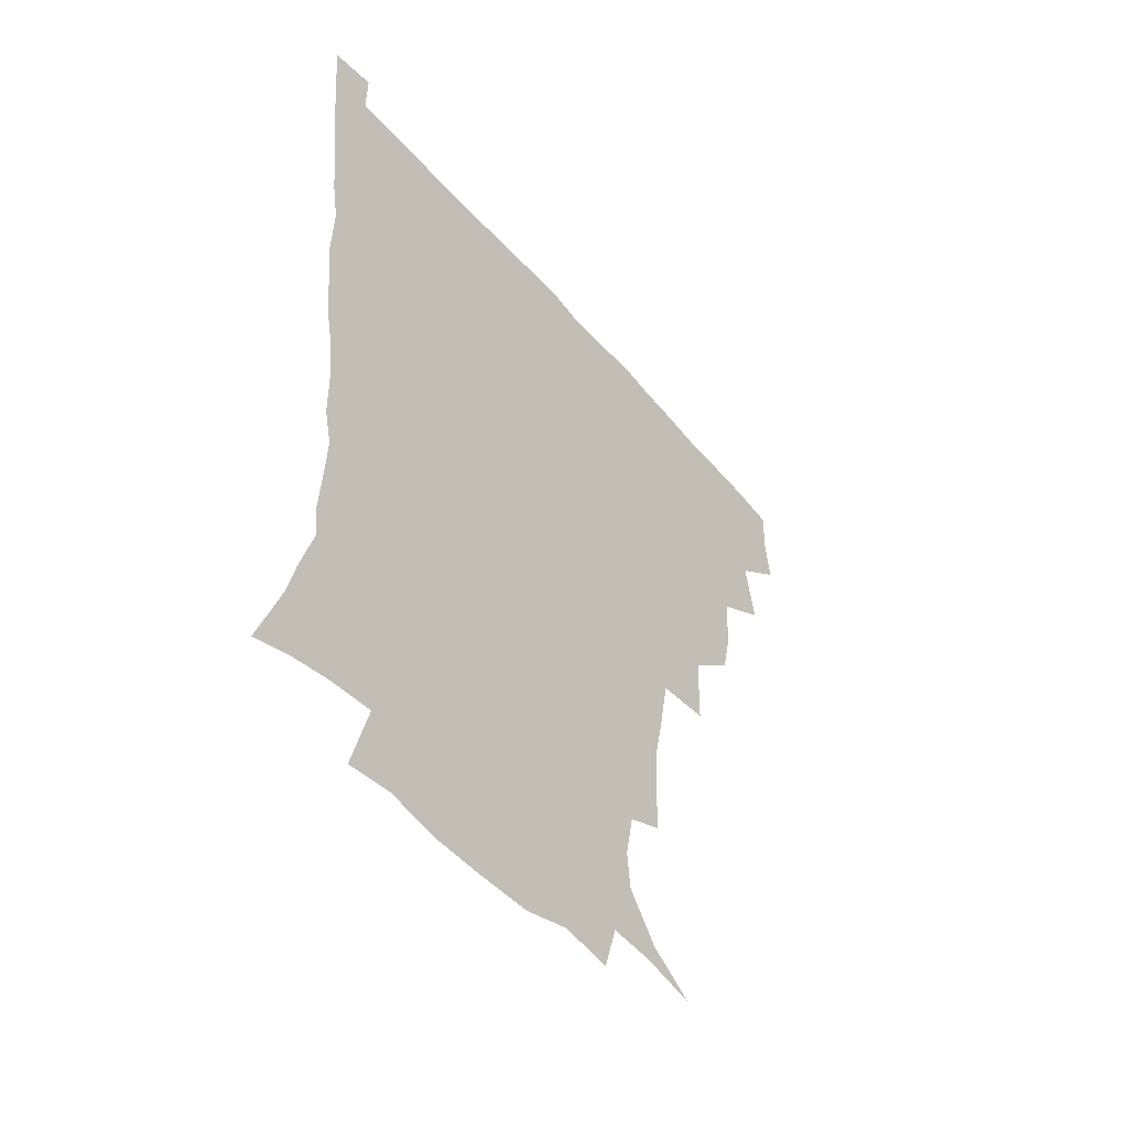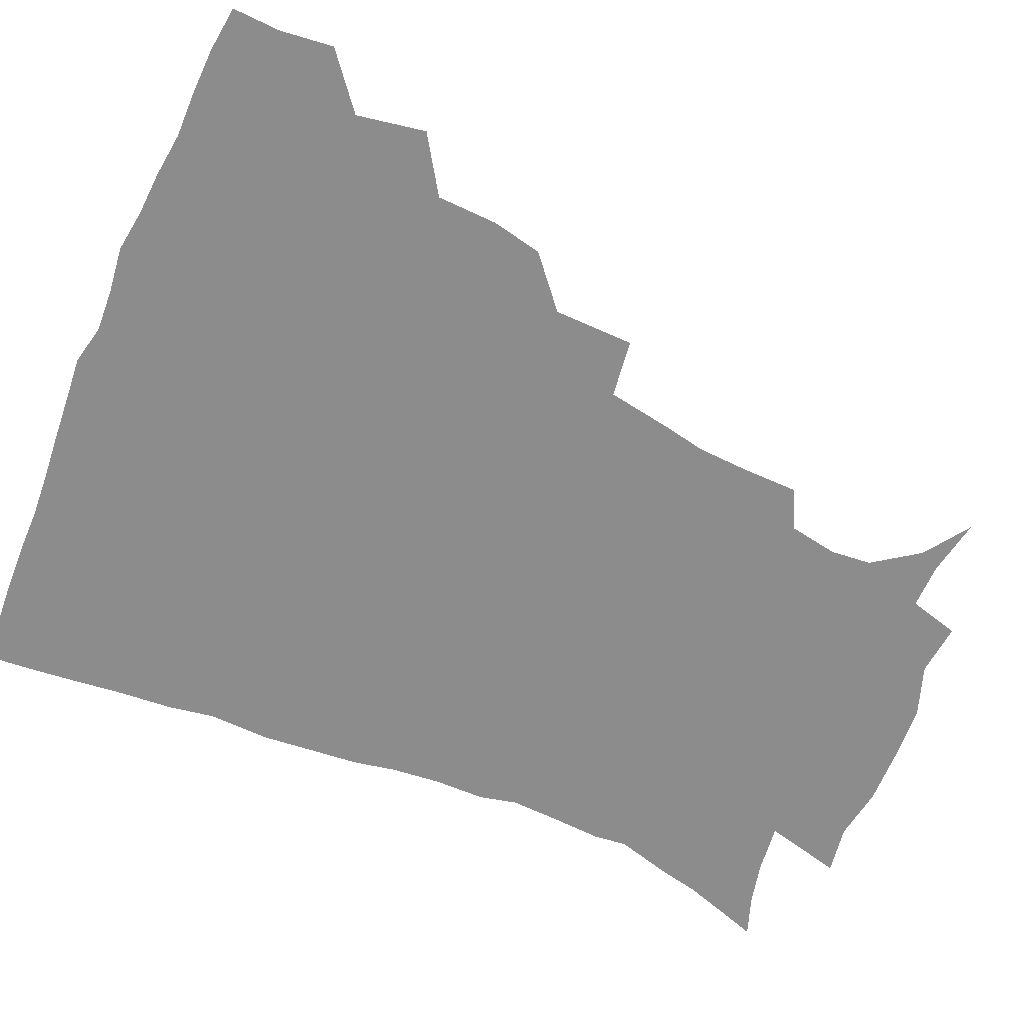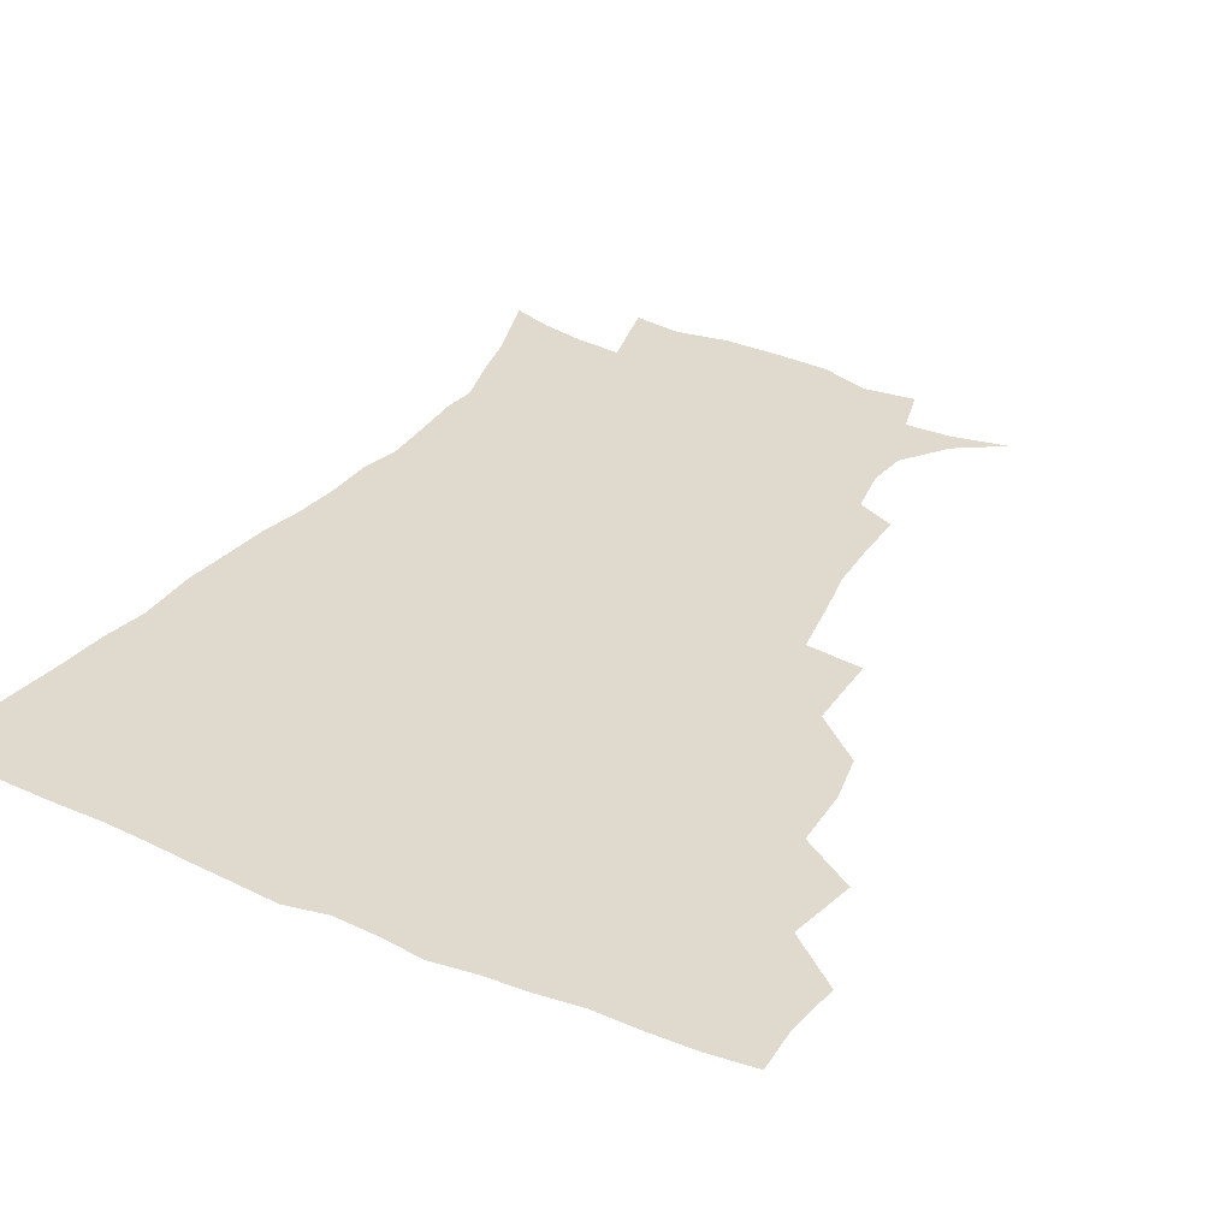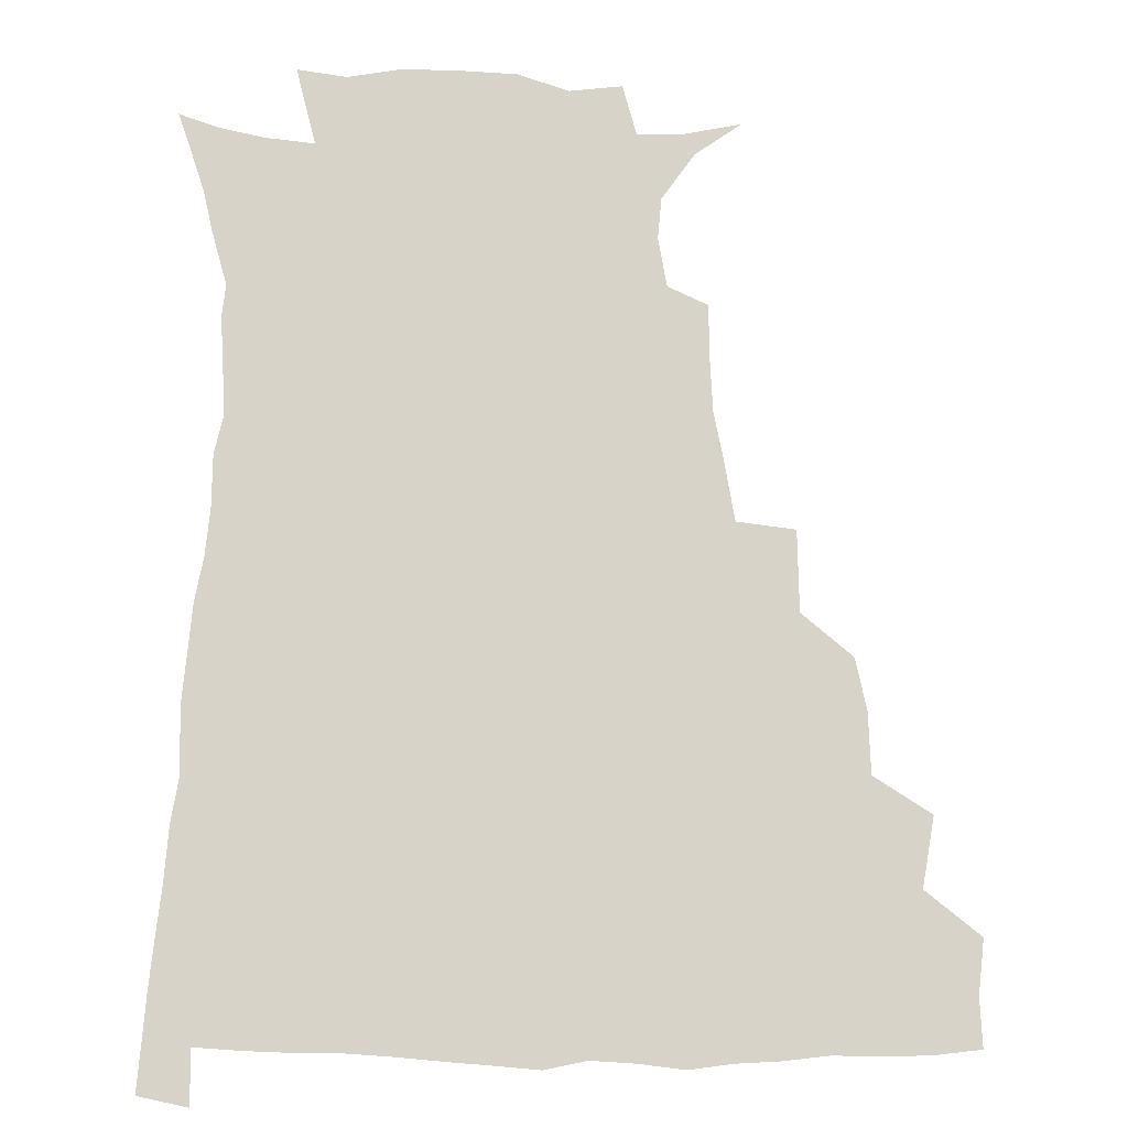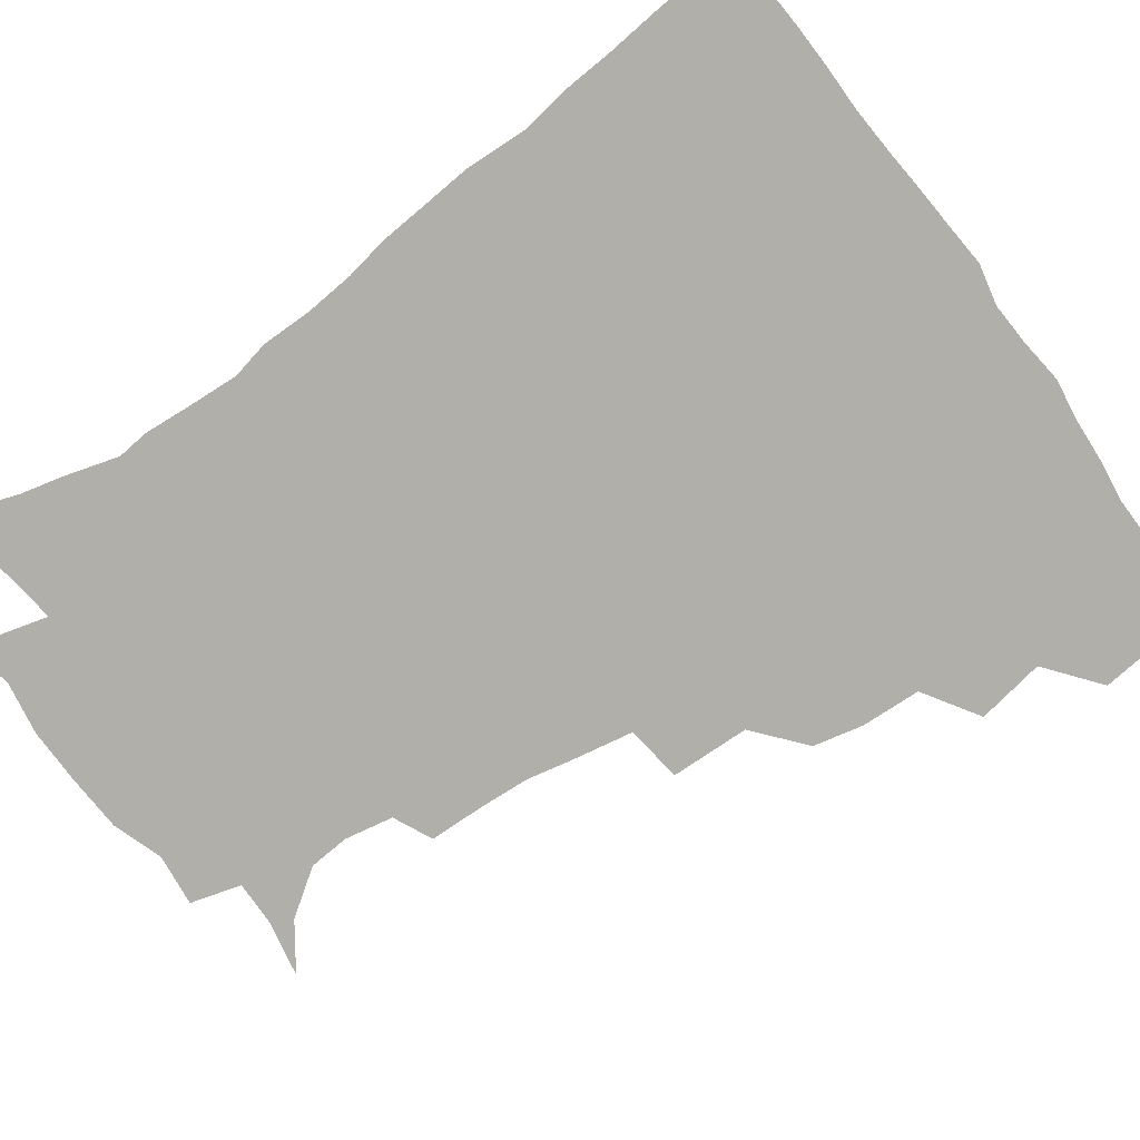
<metadata>
{"format":"obj","ext":"obj","renderer":"f3d","projection":"perspective","resolution":1024,"background":"white","views":[{"elev":-51.1,"azim":129.0,"up":"+Y"},{"elev":-64.2,"azim":-113.3,"up":"+Z"},{"elev":32.8,"azim":-149.8,"up":"+Z"},{"elev":76.2,"azim":-179.8,"up":"+Z"},{"elev":-78.0,"azim":125.3,"up":"+Z"}]}
</metadata>
<code>
v 435.7 401.5 0
v 437.7 419.2 0
v 436.9 435 0
v 449.7 364.1 0
v 453.7 387 0
v 452.7 403.2 0
v 453.5 419.7 0
v 452.1 436.8 0
v 472.9 314.8 0
v 469.2 331.7 0
v 468.5 351.9 0
v 470.8 373.7 0
v 470 389.6 0
v 469.2 405 0
v 468.6 420.2 0
v 467.4 437.2 0
v 490.2 273.7 0
v 489.6 300.5 0
v 488.2 324.5 0
v 486.8 341.8 0
v 486.9 360.3 0
v 486.1 376 0
v 485.4 391.1 0
v 484.5 405.8 0
v 483.6 420.8 0
v 482.7 436.9 0
v 517.3 199.1 0
v 517 217.7 0
v 516.1 235 0
v 513.2 249.5 0
v 509.4 271.2 0
v 505.8 291.4 0
v 503.9 310.5 0
v 501.5 326.4 0
v 501 343.8 0
v 501.4 362 0
v 501.1 377.4 0
v 500.2 392 0
v 499.4 406.3 0
v 498.6 420.7 0
v 497.4 438.7 0
v 505.8 136.4 0
v 521.3 147.1 0
v 532.2 162.5 0
v 533.5 176.2 0
v 530.5 192.7 0
v 530 214.3 0
v 528.6 231 0
v 526.6 246.7 0
v 523.9 263.6 0
v 521.4 281.9 0
v 519.8 300.4 0
v 519.3 318.9 0
v 518.5 334.4 0
v 516.7 348.4 0
v 516.9 364.7 0
v 515.9 378.6 0
v 514.8 392.7 0
v 513.9 407 0
v 513 421.6 0
v 512 439.5 0
v 525 140 0
v 536.9 153.7 0
v 543.2 171.1 0
v 542.8 187.4 0
v 541.3 203.2 0
v 541.7 224.9 0
v 539.4 238.5 0
v 537.6 253.7 0
v 535.8 270.9 0
v 533.8 286 0
v 533 304.8 0
v 532.3 319.6 0
v 532.1 336.4 0
v 531.3 350.7 0
v 530.8 365.2 0
v 531.1 379.7 0
v 529.4 393.3 0
v 528.7 407.4 0
v 527.6 422.9 0
v 526.2 441.4 0
v 540.2 140.1 0
v 552.4 162.4 0
v 554.5 180.1 0
v 553.4 194.4 0
v 553.2 213 0
v 552.8 230.9 0
v 551.1 244.6 0
v 550 261 0
v 548.1 274.2 0
v 546.9 290.1 0
v 545.9 304.8 0
v 546.1 322.7 0
v 546 337.9 0
v 545.3 351.7 0
v 544.9 365.4 0
v 545.1 380 0
v 544.3 393.4 0
v 543.9 407 0
v 542.6 422.2 0
v 541.1 439.6 0
v 544.9 123.1 0
v 558.6 146.9 0
v 564.3 165.7 0
v 565.5 184.7 0
v 565.2 200.5 0
v 564.6 217 0
v 564.1 232.9 0
v 562.6 247.6 0
v 561.8 263 0
v 560.9 278 0
v 559.9 292.6 0
v 560.4 310.3 0
v 559.3 323 0
v 559.9 339.9 0
v 559.2 352.5 0
v 559.6 367 0
v 559 380.2 0
v 558.3 393.7 0
v 558 407.3 0
v 557.2 421.7 0
v 555.6 438.7 0
v 562.4 124.9 0
v 573.1 148.9 0
v 576.7 169.9 0
v 577 185.4 0
v 576.6 202.3 0
v 575.3 220.5 0
v 576.4 237.5 0
v 574.6 249.8 0
v 574.3 265.3 0
v 573.7 279.2 0
v 573 293.8 0
v 573.2 311.5 0
v 573.5 326.3 0
v 573.3 339.7 0
v 573.2 353.2 0
v 573.6 367.9 0
v 573 380.6 0
v 573 394 0
v 572.2 407.9 0
v 571.3 422.4 0
v 569.4 441.6 0
v 579.5 119 0
v 587.1 150.1 0
v 588.5 170 0
v 588.9 187.4 0
v 588.7 205.2 0
v 587.6 218 0
v 586.4 240.6 0
v 587.1 252.4 0
v 587.1 266 0
v 586.6 281.2 0
v 586.3 295.6 0
v 586.3 312 0
v 586.5 326.8 0
v 586.9 340 0
v 586.9 353.1 0
v 587.2 367.6 0
v 587.2 380.8 0
v 587.1 394.2 0
v 586.9 407.7 0
v 585.4 423.4 0
v 583.7 440.3 0
v 598.9 117.7 0
v 600.9 149.6 0
v 600.8 170.2 0
v 600.7 188.9 0
v 600.3 205.5 0
v 600.8 218.5 0
v 599.9 233.5 0
v 599.4 248.2 0
v 598.8 266.5 0
v 599.1 282 0
v 599.1 296.4 0
v 599.3 312 0
v 599.8 325.1 0
v 600.2 340.6 0
v 600.7 353.8 0
v 601.1 367.7 0
v 601.5 381 0
v 601.4 394.4 0
v 601.1 408.4 0
v 600 423.4 0
v 598.3 439.3 0
v 617.8 117.3 0
v 614.9 149.4 0
v 613.8 168.3 0
v 612.5 187.7 0
v 611.9 204.2 0
v 612.2 221.1 0
v 611.5 236.2 0
v 611.4 252.8 0
v 611.5 266.1 0
v 611.3 281.9 0
v 611.8 296.2 0
v 612.1 310.5 0
v 612.9 325.9 0
v 613.4 339.5 0
v 614.1 354.2 0
v 614.8 367.8 0
v 615.5 381 0
v 616.3 394.4 0
v 616.5 407.7 0
v 615.5 422.5 0
v 613.8 437.8 0
v 635.7 120.1 0
v 630.1 145.9 0
v 626.3 168.2 0
v 624.9 185.3 0
v 623.5 203.2 0
v 623.2 220.9 0
v 623 236.1 0
v 623.1 250.4 0
v 623.5 265.8 0
v 623.9 279.3 0
v 624.2 294.5 0
v 625.1 308 0
v 625.1 326.4 0
v 626.3 339.1 0
v 627.1 354.2 0
v 628.3 366.8 0
v 629.3 380.5 0
v 630 394.1 0
v 630.6 407.7 0
v 630.8 421.7 0
v 629.6 436.8 0
v 652.2 117.5 0
v 645.5 143.7 0
v 640.7 163.3 0
v 636.8 184 0
v 635.2 201.1 0
v 634.3 218.4 0
v 634.7 232.5 0
v 635.8 244.6 0
v 634.7 263.9 0
v 635.9 277.2 0
v 636.4 292.2 0
v 638.6 304 0
v 638.4 321.3 0
v 639.6 335.8 0
v 639.7 352.6 0
v 641.6 365.4 0
v 642.7 381.4 0
v 643.8 393.9 0
v 644.7 407.5 0
v 645.3 421.3 0
v 644.6 436.7 0
v 662.2 141.7 0
v 653.7 162.3 0
v 650 179.2 0
v 647.5 196.4 0
v 645.9 213.3 0
v 645.7 229 0
v 646.7 242.6 0
v 647.3 257.2 0
v 647.8 273 0
v 649.2 286.6 0
v 650 303.3 0
v 651 318.1 0
v 653.2 331.2 0
v 653.8 347.3 0
v 655 362.8 0
v 655.6 379.5 0
v 657.3 393.2 0
v 658.8 406.9 0
v 659.7 421.1 0
v 659.8 436.2 0
v 676.8 138.3 0
v 669.3 155.7 0
v 663.9 173 0
v 660.9 188.9 0
v 658.6 205 0
v 658 220.7 0
v 658.1 235.8 0
v 658.9 250.3 0
v 660.2 265.2 0
v 660.7 281.8 0
v 662.2 296.9 0
v 665.2 309.7 0
v 665.5 327.6 0
v 666.1 344.6 0
v 668 359.7 0
v 669.6 375.2 0
v 671.5 390.4 0
v 673 405.8 0
v 674.3 420.4 0
v 675.2 435.2 0
v 674.9 453 0
v 690.6 133.4 0
v 686.1 146.3 0
v 681.3 160.5 0
v 678.2 173.9 0
v 672.9 192.7 0
v 674.1 203.7 0
v 673 219.8 0
v 672.2 236.9 0
v 675.1 249.5 0
v 675.2 267.2 0
v 676.7 283.3 0
v 679.5 297.9 0
v 680.9 314.6 0
v 682.4 331.2 0
v 681.7 352.2 0
v 684.2 368 0
v 685.6 386.5 0
v 687.5 403.5 0
v 689 419.1 0
v 690.1 434.3 0
v 691.3 449.5 0
f 5 6 1
f 1 6 2
f 6 7 2
f 2 7 3
f 7 8 3
f 11 12 4
f 4 12 5
f 12 13 5
f 5 13 6
f 13 14 6
f 6 14 7
f 14 15 7
f 7 15 8
f 15 16 8
f 18 19 9
f 9 19 10
f 19 20 10
f 10 20 11
f 20 21 11
f 11 21 12
f 21 22 12
f 12 22 13
f 22 23 13
f 13 23 14
f 23 24 14
f 14 24 15
f 24 25 15
f 15 25 16
f 25 26 16
f 31 32 17
f 17 32 18
f 32 33 18
f 18 33 19
f 33 34 19
f 19 34 20
f 34 35 20
f 20 35 21
f 35 36 21
f 21 36 22
f 36 37 22
f 22 37 23
f 37 38 23
f 23 38 24
f 38 39 24
f 24 39 25
f 39 40 25
f 25 40 26
f 40 41 26
f 46 47 27
f 27 47 28
f 47 48 28
f 28 48 29
f 48 49 29
f 29 49 30
f 49 50 30
f 30 50 31
f 50 51 31
f 31 51 32
f 51 52 32
f 32 52 33
f 52 53 33
f 33 53 34
f 53 54 34
f 34 54 35
f 54 55 35
f 35 55 36
f 55 56 36
f 36 56 37
f 56 57 37
f 37 57 38
f 57 58 38
f 38 58 39
f 58 59 39
f 39 59 40
f 59 60 40
f 40 60 41
f 60 61 41
f 42 62 43
f 62 63 43
f 43 63 44
f 63 64 44
f 44 64 45
f 64 65 45
f 45 65 46
f 65 66 46
f 46 66 47
f 66 67 47
f 47 67 48
f 67 68 48
f 48 68 49
f 68 69 49
f 49 69 50
f 69 70 50
f 50 70 51
f 70 71 51
f 51 71 52
f 71 72 52
f 52 72 53
f 72 73 53
f 53 73 54
f 73 74 54
f 54 74 55
f 74 75 55
f 55 75 56
f 75 76 56
f 56 76 57
f 76 77 57
f 57 77 58
f 77 78 58
f 58 78 59
f 78 79 59
f 59 79 60
f 79 80 60
f 60 80 61
f 80 81 61
f 62 82 63
f 82 83 63
f 63 83 64
f 83 84 64
f 64 84 65
f 84 85 65
f 65 85 66
f 85 86 66
f 66 86 67
f 86 87 67
f 67 87 68
f 87 88 68
f 68 88 69
f 88 89 69
f 69 89 70
f 89 90 70
f 70 90 71
f 90 91 71
f 71 91 72
f 91 92 72
f 72 92 73
f 92 93 73
f 73 93 74
f 93 94 74
f 74 94 75
f 94 95 75
f 75 95 76
f 95 96 76
f 76 96 77
f 96 97 77
f 77 97 78
f 97 98 78
f 78 98 79
f 98 99 79
f 79 99 80
f 99 100 80
f 80 100 81
f 100 101 81
f 102 103 82
f 82 103 83
f 103 104 83
f 83 104 84
f 104 105 84
f 84 105 85
f 105 106 85
f 85 106 86
f 106 107 86
f 86 107 87
f 107 108 87
f 87 108 88
f 108 109 88
f 88 109 89
f 109 110 89
f 89 110 90
f 110 111 90
f 90 111 91
f 111 112 91
f 91 112 92
f 112 113 92
f 92 113 93
f 113 114 93
f 93 114 94
f 114 115 94
f 94 115 95
f 115 116 95
f 95 116 96
f 116 117 96
f 96 117 97
f 117 118 97
f 97 118 98
f 118 119 98
f 98 119 99
f 119 120 99
f 99 120 100
f 120 121 100
f 100 121 101
f 121 122 101
f 102 123 103
f 123 124 103
f 103 124 104
f 124 125 104
f 104 125 105
f 125 126 105
f 105 126 106
f 126 127 106
f 106 127 107
f 127 128 107
f 107 128 108
f 128 129 108
f 108 129 109
f 129 130 109
f 109 130 110
f 130 131 110
f 110 131 111
f 131 132 111
f 111 132 112
f 132 133 112
f 112 133 113
f 133 134 113
f 113 134 114
f 134 135 114
f 114 135 115
f 135 136 115
f 115 136 116
f 136 137 116
f 116 137 117
f 137 138 117
f 117 138 118
f 138 139 118
f 118 139 119
f 139 140 119
f 119 140 120
f 140 141 120
f 120 141 121
f 141 142 121
f 121 142 122
f 142 143 122
f 123 144 124
f 144 145 124
f 124 145 125
f 145 146 125
f 125 146 126
f 146 147 126
f 126 147 127
f 147 148 127
f 127 148 128
f 148 149 128
f 128 149 129
f 149 150 129
f 129 150 130
f 150 151 130
f 130 151 131
f 151 152 131
f 131 152 132
f 152 153 132
f 132 153 133
f 153 154 133
f 133 154 134
f 154 155 134
f 134 155 135
f 155 156 135
f 135 156 136
f 156 157 136
f 136 157 137
f 157 158 137
f 137 158 138
f 158 159 138
f 138 159 139
f 159 160 139
f 139 160 140
f 160 161 140
f 140 161 141
f 161 162 141
f 141 162 142
f 162 163 142
f 142 163 143
f 163 164 143
f 144 165 145
f 165 166 145
f 145 166 146
f 166 167 146
f 146 167 147
f 167 168 147
f 147 168 148
f 168 169 148
f 148 169 149
f 169 170 149
f 149 170 150
f 170 171 150
f 150 171 151
f 171 172 151
f 151 172 152
f 172 173 152
f 152 173 153
f 173 174 153
f 153 174 154
f 174 175 154
f 154 175 155
f 175 176 155
f 155 176 156
f 176 177 156
f 156 177 157
f 177 178 157
f 157 178 158
f 178 179 158
f 158 179 159
f 179 180 159
f 159 180 160
f 180 181 160
f 160 181 161
f 181 182 161
f 161 182 162
f 182 183 162
f 162 183 163
f 183 184 163
f 163 184 164
f 184 185 164
f 165 186 166
f 186 187 166
f 166 187 167
f 187 188 167
f 167 188 168
f 188 189 168
f 168 189 169
f 189 190 169
f 169 190 170
f 190 191 170
f 170 191 171
f 191 192 171
f 171 192 172
f 192 193 172
f 172 193 173
f 193 194 173
f 173 194 174
f 194 195 174
f 174 195 175
f 195 196 175
f 175 196 176
f 196 197 176
f 176 197 177
f 197 198 177
f 177 198 178
f 198 199 178
f 178 199 179
f 199 200 179
f 179 200 180
f 200 201 180
f 180 201 181
f 201 202 181
f 181 202 182
f 202 203 182
f 182 203 183
f 203 204 183
f 183 204 184
f 204 205 184
f 184 205 185
f 205 206 185
f 186 207 187
f 207 208 187
f 187 208 188
f 208 209 188
f 188 209 189
f 209 210 189
f 189 210 190
f 210 211 190
f 190 211 191
f 211 212 191
f 191 212 192
f 212 213 192
f 192 213 193
f 213 214 193
f 193 214 194
f 214 215 194
f 194 215 195
f 215 216 195
f 195 216 196
f 216 217 196
f 196 217 197
f 217 218 197
f 197 218 198
f 218 219 198
f 198 219 199
f 219 220 199
f 199 220 200
f 220 221 200
f 200 221 201
f 221 222 201
f 201 222 202
f 222 223 202
f 202 223 203
f 223 224 203
f 203 224 204
f 224 225 204
f 204 225 205
f 225 226 205
f 205 226 206
f 226 227 206
f 207 228 208
f 228 229 208
f 208 229 209
f 229 230 209
f 209 230 210
f 230 231 210
f 210 231 211
f 231 232 211
f 211 232 212
f 232 233 212
f 212 233 213
f 233 234 213
f 213 234 214
f 234 235 214
f 214 235 215
f 235 236 215
f 215 236 216
f 236 237 216
f 216 237 217
f 237 238 217
f 217 238 218
f 238 239 218
f 218 239 219
f 239 240 219
f 219 240 220
f 240 241 220
f 220 241 221
f 241 242 221
f 221 242 222
f 242 243 222
f 222 243 223
f 243 244 223
f 223 244 224
f 244 245 224
f 224 245 225
f 245 246 225
f 225 246 226
f 246 247 226
f 226 247 227
f 247 248 227
f 229 249 230
f 249 250 230
f 230 250 231
f 250 251 231
f 231 251 232
f 251 252 232
f 232 252 233
f 252 253 233
f 233 253 234
f 253 254 234
f 234 254 235
f 254 255 235
f 235 255 236
f 255 256 236
f 236 256 237
f 256 257 237
f 237 257 238
f 257 258 238
f 238 258 239
f 258 259 239
f 239 259 240
f 259 260 240
f 240 260 241
f 260 261 241
f 241 261 242
f 261 262 242
f 242 262 243
f 262 263 243
f 243 263 244
f 263 264 244
f 244 264 245
f 264 265 245
f 245 265 246
f 265 266 246
f 246 266 247
f 266 267 247
f 247 267 248
f 267 268 248
f 249 269 250
f 269 270 250
f 250 270 251
f 270 271 251
f 251 271 252
f 271 272 252
f 252 272 253
f 272 273 253
f 253 273 254
f 273 274 254
f 254 274 255
f 274 275 255
f 255 275 256
f 275 276 256
f 256 276 257
f 276 277 257
f 257 277 258
f 277 278 258
f 258 278 259
f 278 279 259
f 259 279 260
f 279 280 260
f 260 280 261
f 280 281 261
f 261 281 262
f 281 282 262
f 262 282 263
f 282 283 263
f 263 283 264
f 283 284 264
f 264 284 265
f 284 285 265
f 265 285 266
f 285 286 266
f 266 286 267
f 286 287 267
f 267 287 268
f 287 288 268
f 269 290 270
f 290 291 270
f 270 291 271
f 291 292 271
f 271 292 272
f 292 293 272
f 272 293 273
f 293 294 273
f 273 294 274
f 294 295 274
f 274 295 275
f 295 296 275
f 275 296 276
f 296 297 276
f 276 297 277
f 297 298 277
f 277 298 278
f 298 299 278
f 278 299 279
f 299 300 279
f 279 300 280
f 300 301 280
f 280 301 281
f 301 302 281
f 281 302 282
f 302 303 282
f 282 303 283
f 303 304 283
f 283 304 284
f 304 305 284
f 284 305 285
f 305 306 285
f 285 306 286
f 306 307 286
f 286 307 287
f 307 308 287
f 287 308 288
f 308 309 288
f 288 309 289
f 309 310 289

</code>
